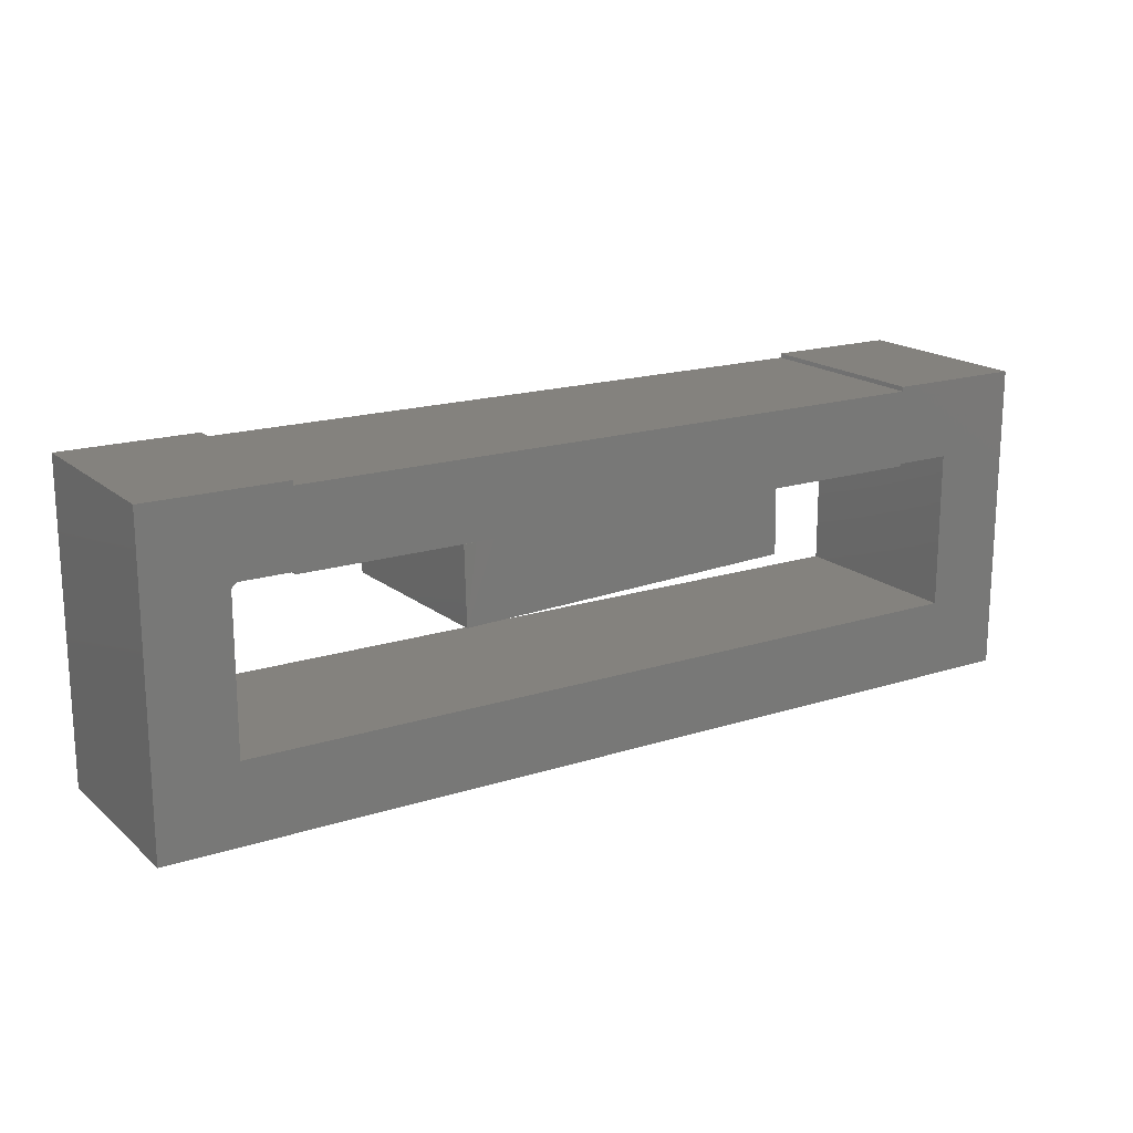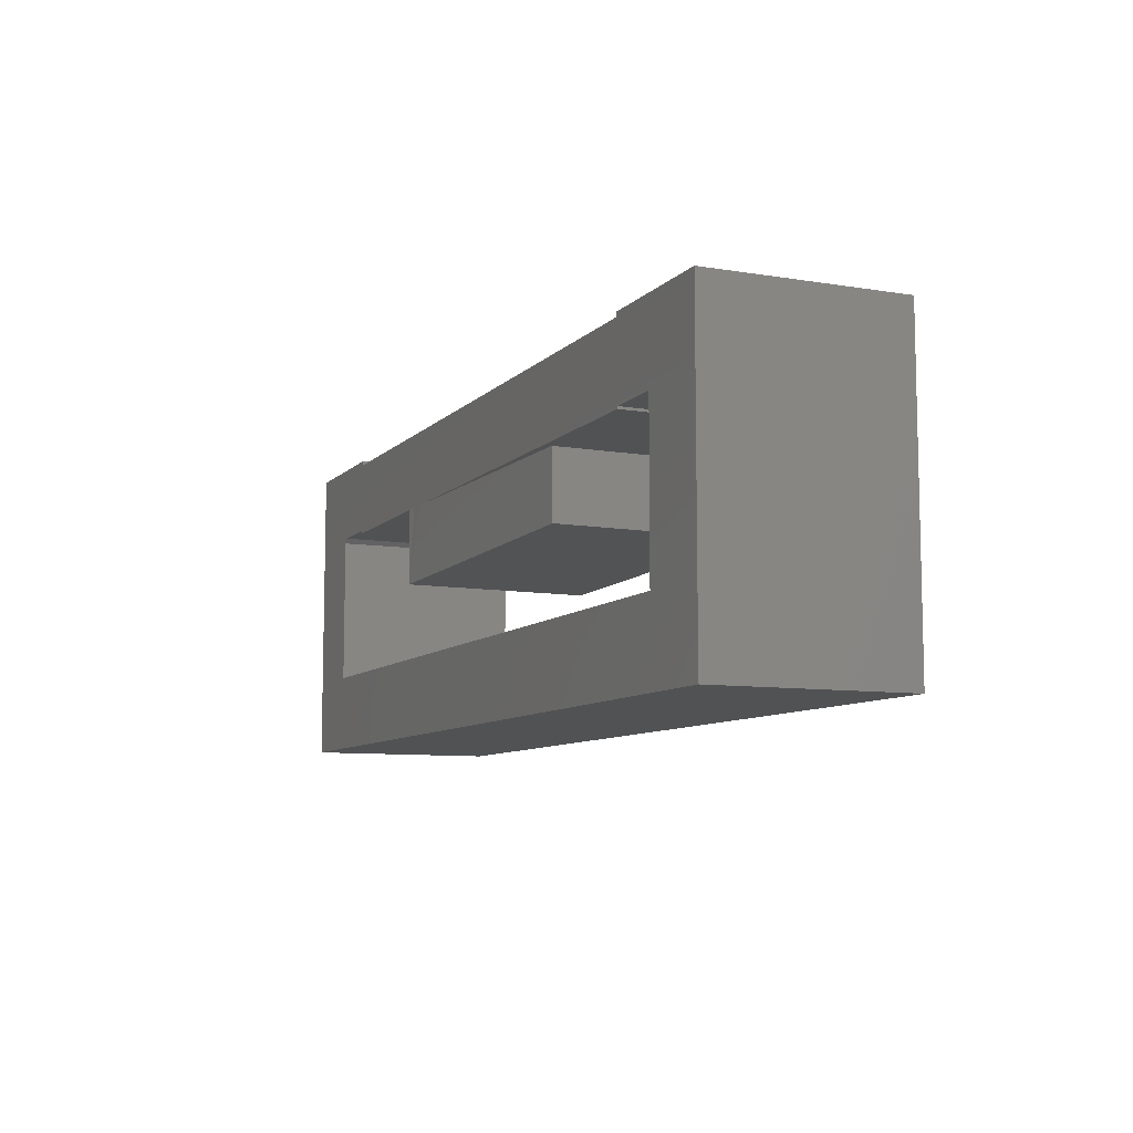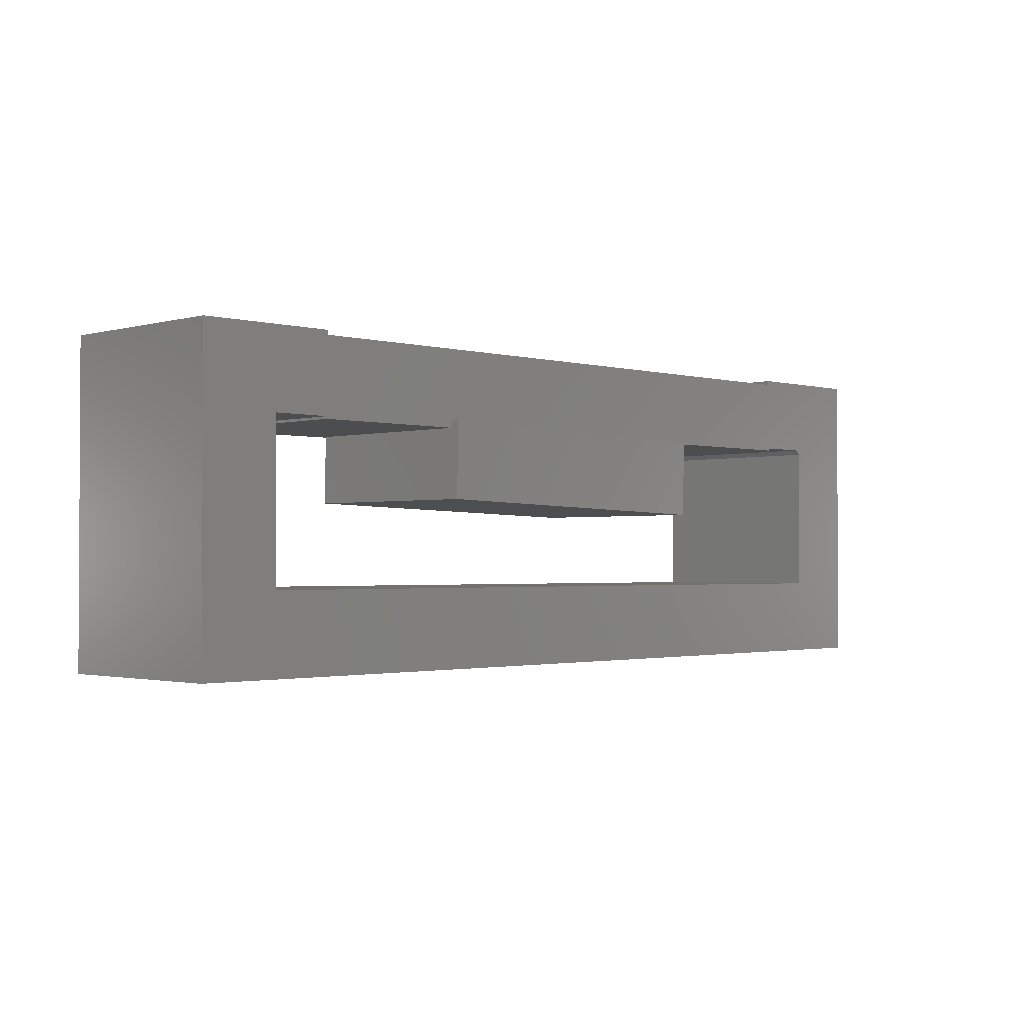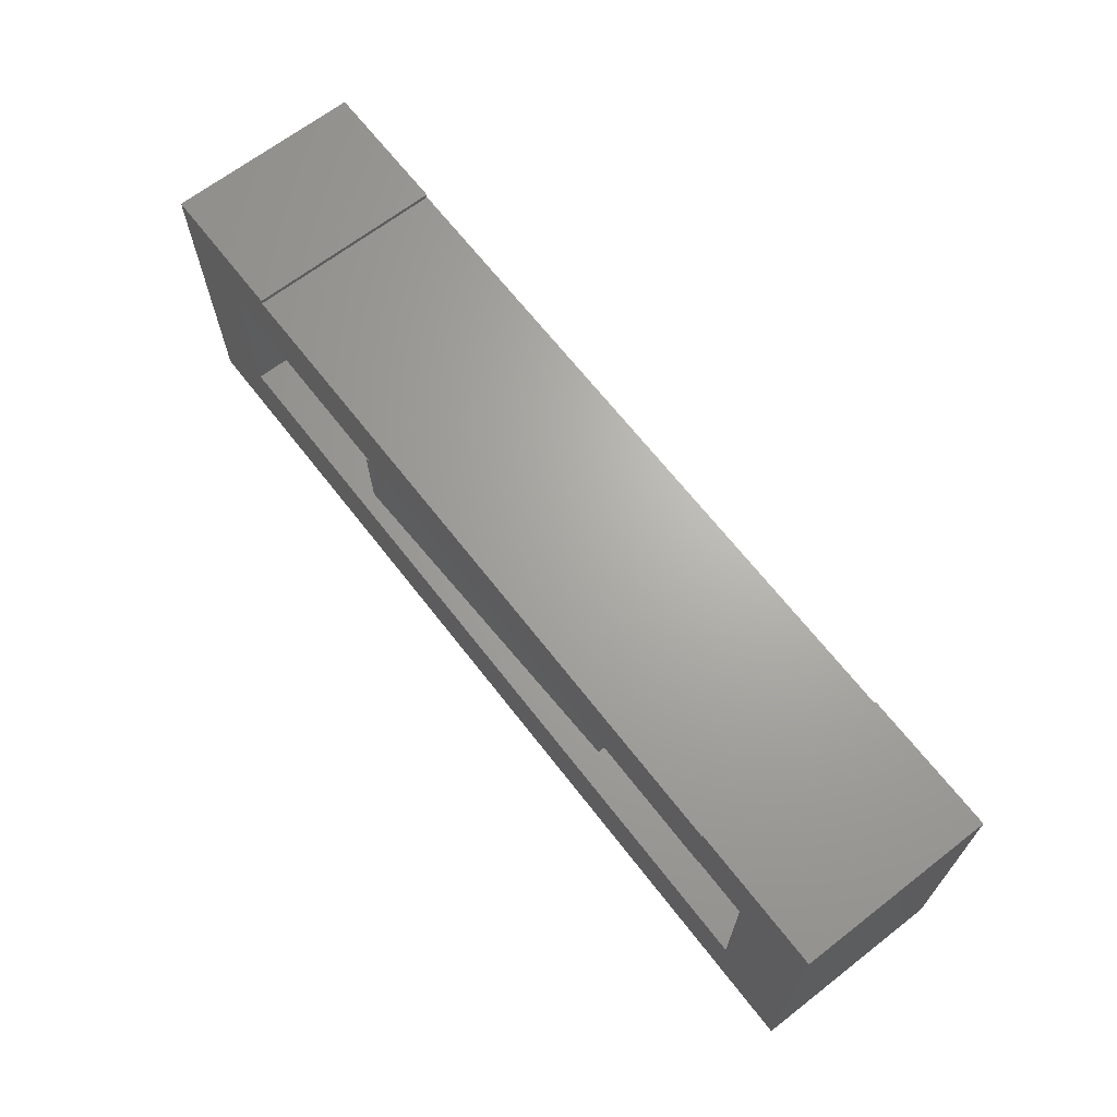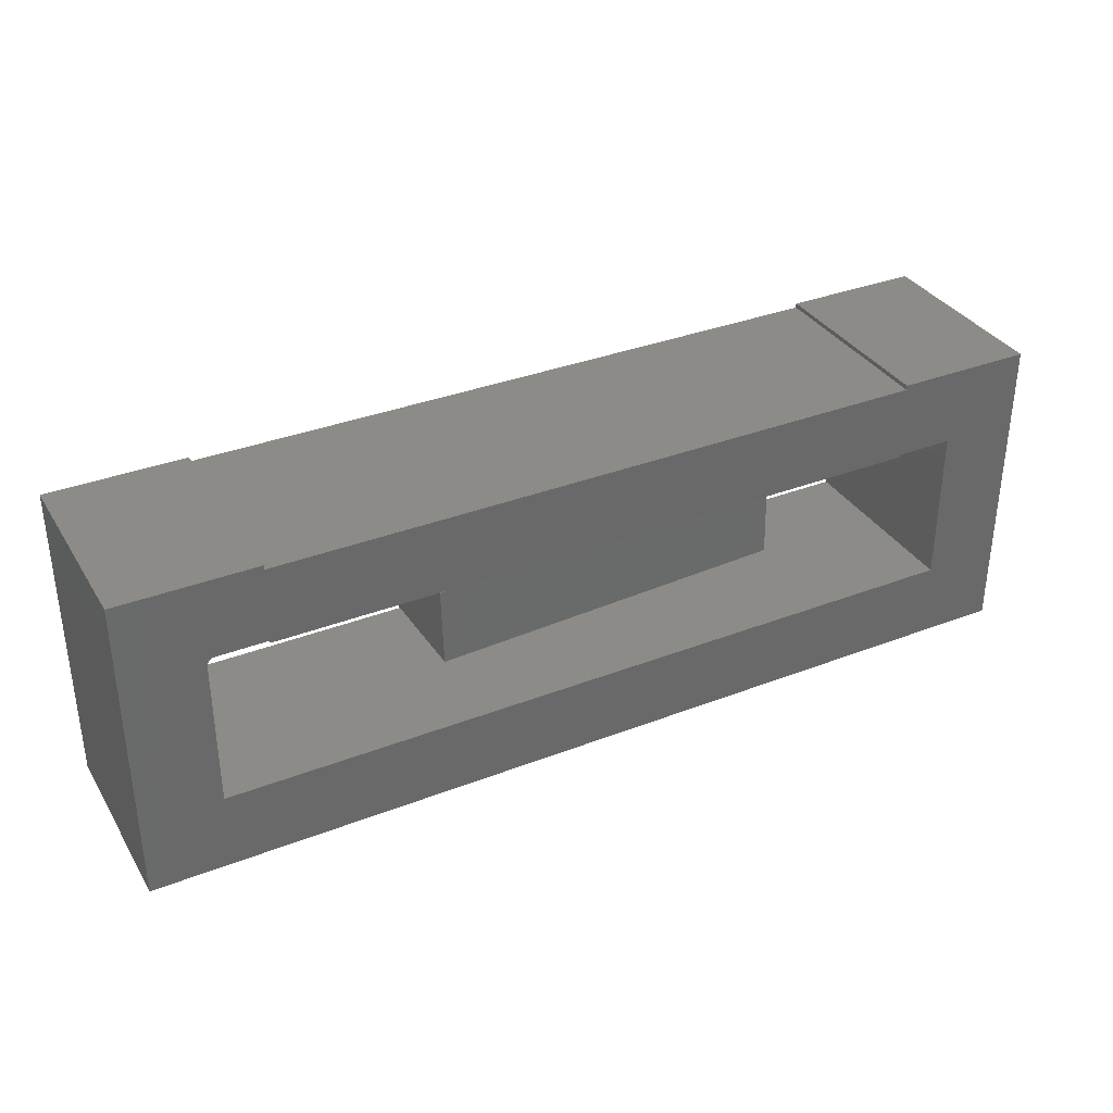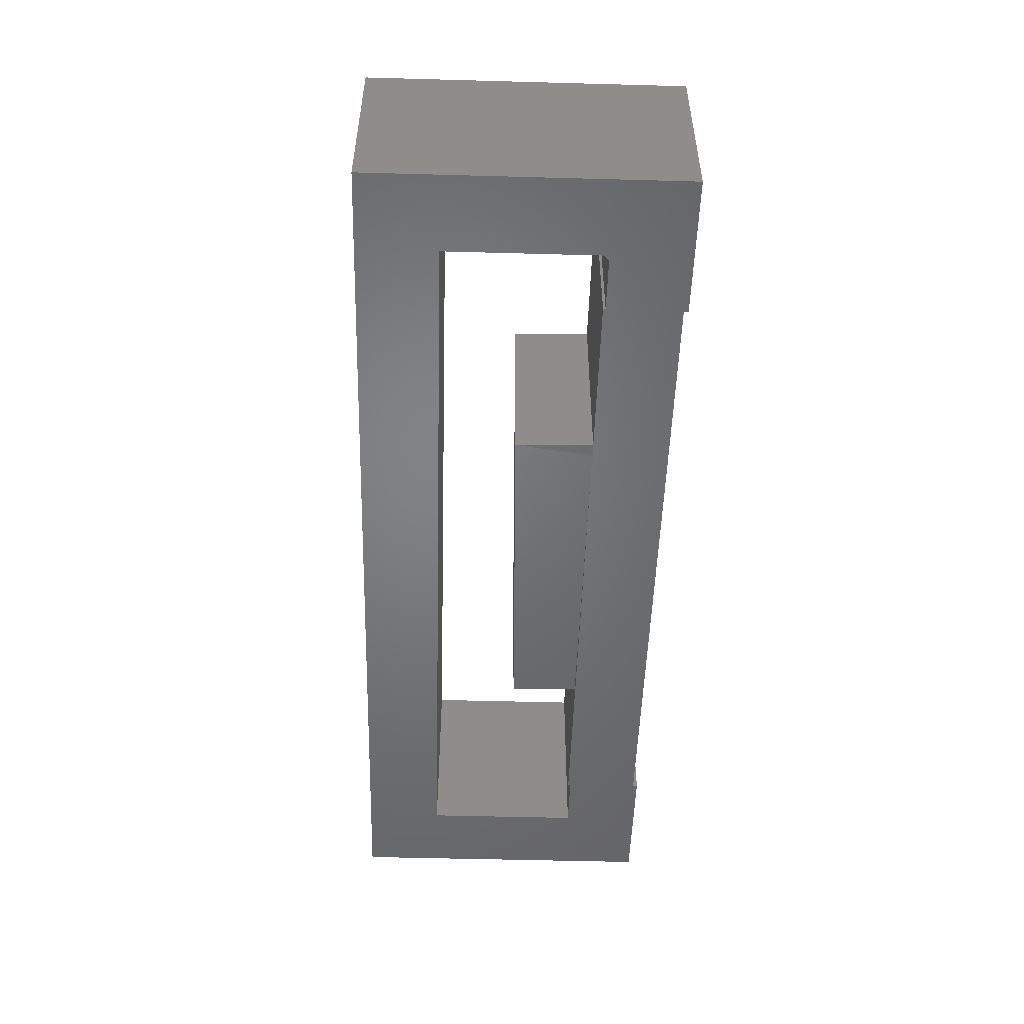
<metadata>
{"format":"stl","ext":"stl","renderer":"f3d","projection":"perspective","resolution":1024,"background":"white","views":[{"elev":17.6,"azim":-32.3,"up":"+Z"},{"elev":-8.6,"azim":66.2,"up":"+Z"},{"elev":-1.6,"azim":135.0,"up":"+Z"},{"elev":66.8,"azim":52.2,"up":"+Z"},{"elev":34.5,"azim":-27.5,"up":"+Z"},{"elev":-51.1,"azim":-91.7,"up":"+Y"}]}
</metadata>
<code>
# stl→obj: 49 verts, 98 faces
v -0.2238 -0.1562 0.1264
v -0.2382 -0.1562 0.1261
v -0.2238 -0.1562 0.125
v 0.2917 -0.1437 0.01403
v 0.289 -0.1437 0.125
v -0.2705 -0.1575 0.0002267
v -0.2525 -0.1562 0.1257
v -0.2736 -0.1575 0.1252
v 0.284 0.1701 0.01384
v 0.2809 0.1701 0.1388
v 0.2812 0.1562 0.1388
v 0.2816 0.1562 0.125
v -0.2736 -0.1562 0.1252
v -0.2812 0.1562 0.125
v -0.5312 -0.1562 0.1289
v -0.5312 -0.1562 0.125
v 0.5289 -0.1562 0.248
v 0.5312 -0.1562 0.125
v 0.5312 -0.1562 0.1289
v 0.75 -0.1562 0.2553
v 0.5289 -0.1562 0.2553
v 0.6237 -0.1562 0.1289
v 0.6237 -0.1562 -0.1237
v 0.75 -0.1562 -0.25
v -0.75 -0.1562 0.2553
v -0.75 -0.1562 -0.25
v -0.6237 -0.1562 -0.1237
v -0.6237 -0.1562 0.1211
v -0.6159 -0.1562 0.1289
v -0.5289 -0.1562 0.248
v -0.5289 -0.1562 0.2553
v -0.5312 0.1562 0.125
v -0.5312 0.1562 0.1289
v 0.5312 0.1562 0.1289
v 0.5289 0.1562 0.248
v 0.6237 0.1562 0.1289
v -0.5289 0.1562 0.248
v 0.75 0.1562 0.2553
v 0.75 0.1562 -0.25
v 0.6237 0.1562 -0.1237
v 0.5289 0.1562 0.2553
v -0.75 0.1562 0.2553
v -0.5289 0.1562 0.2553
v -0.6159 0.1562 0.1289
v -0.6237 0.1562 0.1211
v -0.6237 0.1562 -0.1237
v -0.75 0.1562 -0.25
v 0.5312 0.1562 0.125
v -0.2782 0.1562 3.765e-05
f 1 2 3
f 3 4 5
f 6 4 3
f 6 3 2
f 6 2 7
f 6 7 8
f 9 10 11
f 9 11 12
f 9 12 5
f 9 5 4
f 13 8 7
f 11 10 14
f 15 2 1
f 15 16 2
f 13 2 16
f 13 7 2
f 17 1 3
f 17 3 18
f 17 18 19
f 20 21 17
f 20 17 19
f 20 19 22
f 20 22 23
f 20 23 24
f 25 26 27
f 25 27 28
f 25 28 29
f 25 29 15
f 30 31 25
f 30 25 15
f 30 15 1
f 30 1 17
f 23 27 24
f 24 27 26
f 32 33 14
f 34 35 36
f 37 35 34
f 37 34 11
f 37 11 14
f 37 14 33
f 38 39 40
f 38 40 36
f 38 36 35
f 38 35 41
f 42 43 37
f 42 37 33
f 42 33 44
f 42 44 45
f 42 45 46
f 42 46 47
f 40 39 46
f 46 39 47
f 12 11 48
f 48 11 34
f 16 32 13
f 13 32 14
f 12 48 5
f 5 48 18
f 5 18 3
f 14 49 13
f 13 49 6
f 13 6 8
f 49 14 9
f 9 14 10
f 49 9 6
f 6 9 4
f 48 34 18
f 18 34 19
f 17 35 30
f 30 35 37
f 33 32 15
f 15 32 16
f 41 35 21
f 21 35 17
f 19 34 22
f 22 34 36
f 37 43 30
f 30 43 31
f 29 44 15
f 15 44 33
f 46 45 27
f 27 45 28
f 45 44 28
f 28 44 29
f 25 42 26
f 26 42 47
f 31 43 25
f 25 43 42
f 23 40 27
f 27 40 46
f 36 40 22
f 22 40 23
f 20 38 21
f 21 38 41
f 24 39 20
f 20 39 38
f 26 47 24
f 24 47 39

</code>
